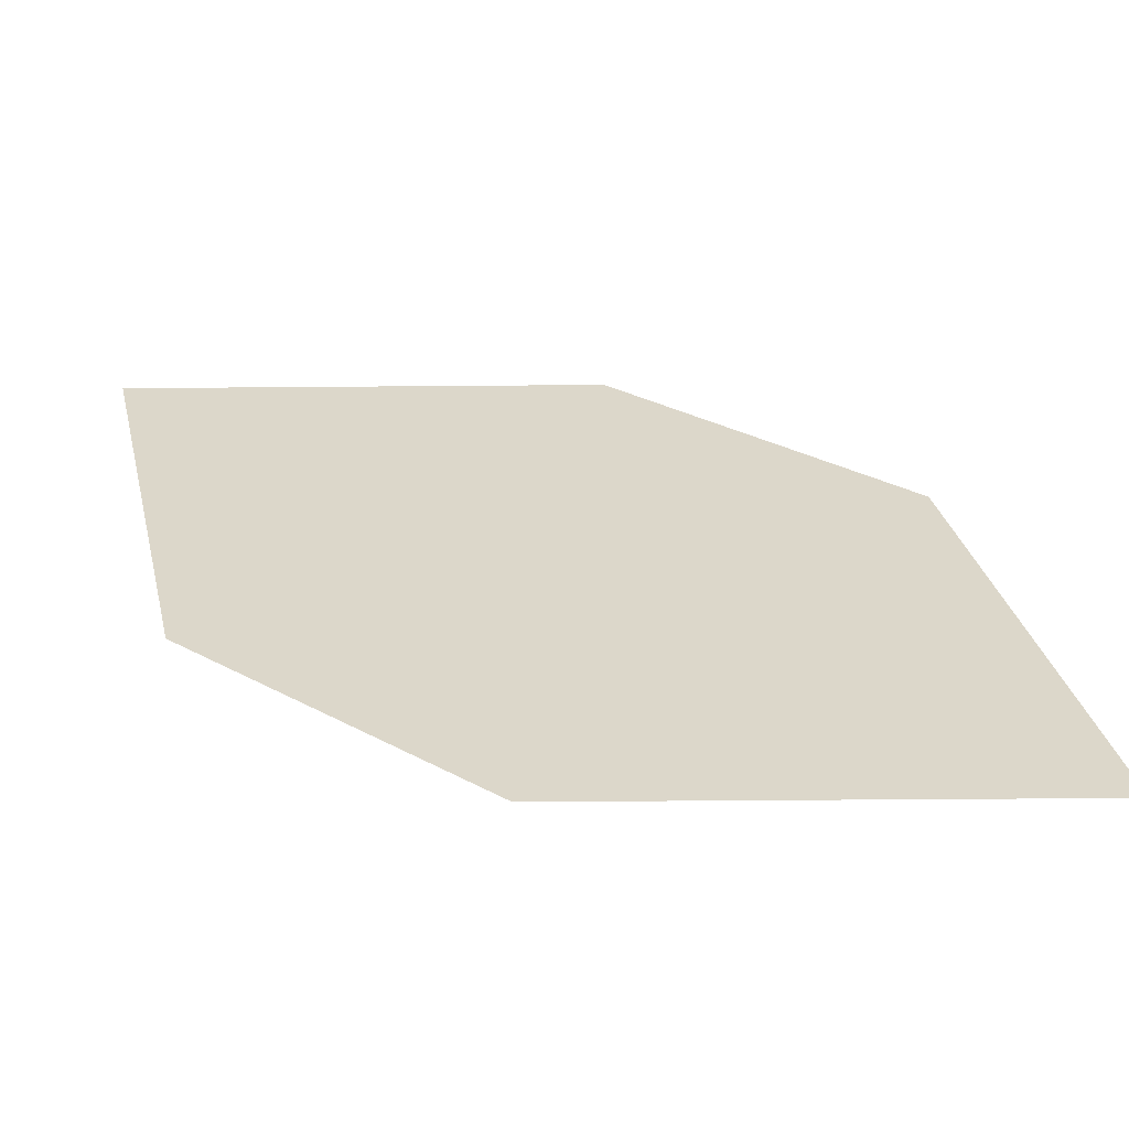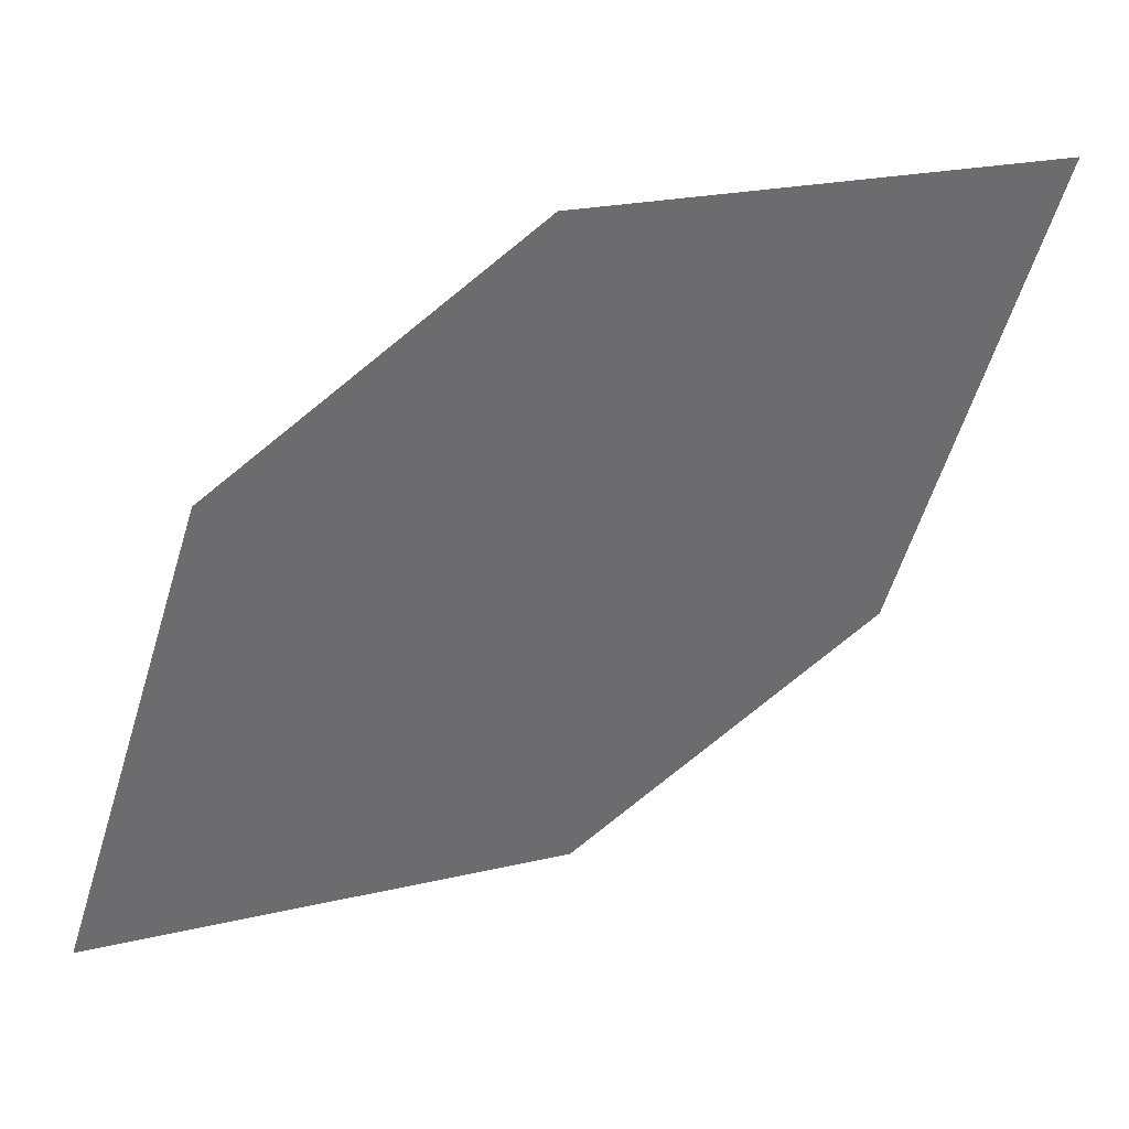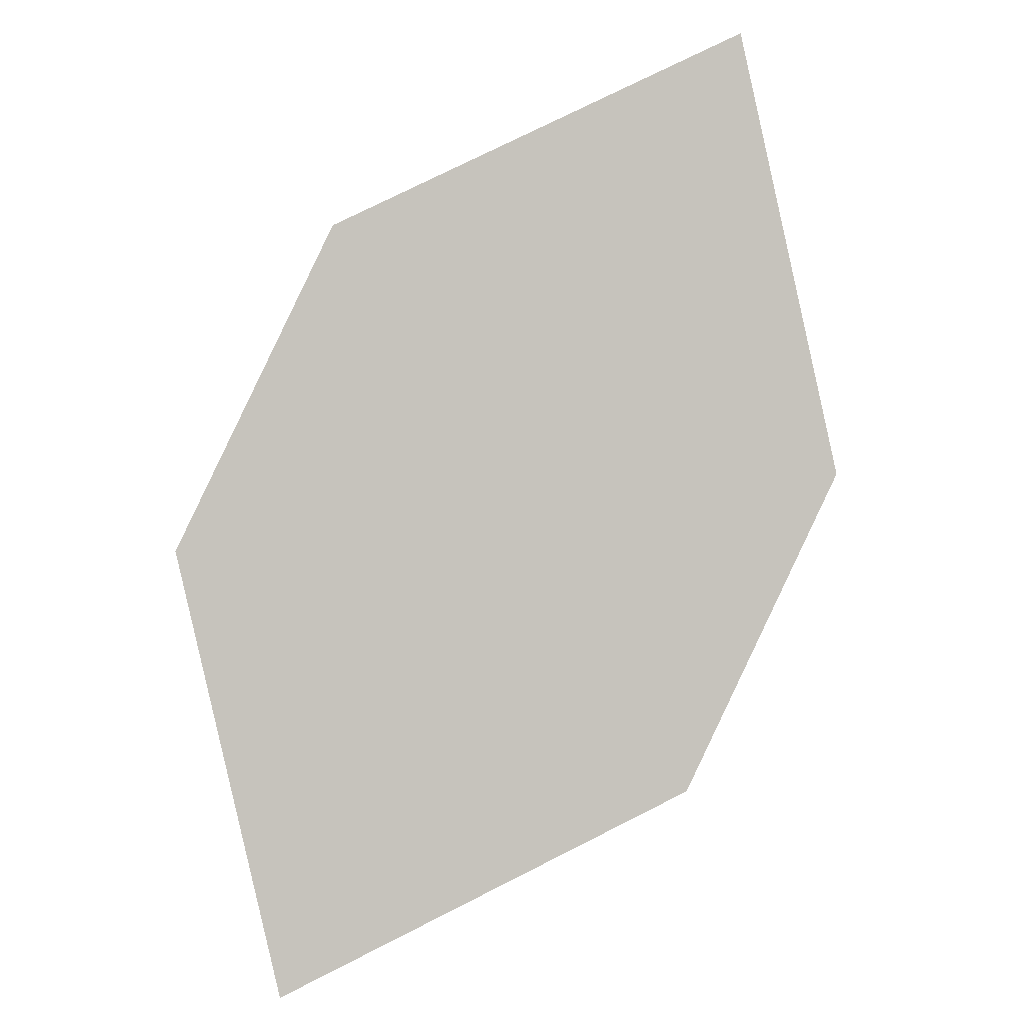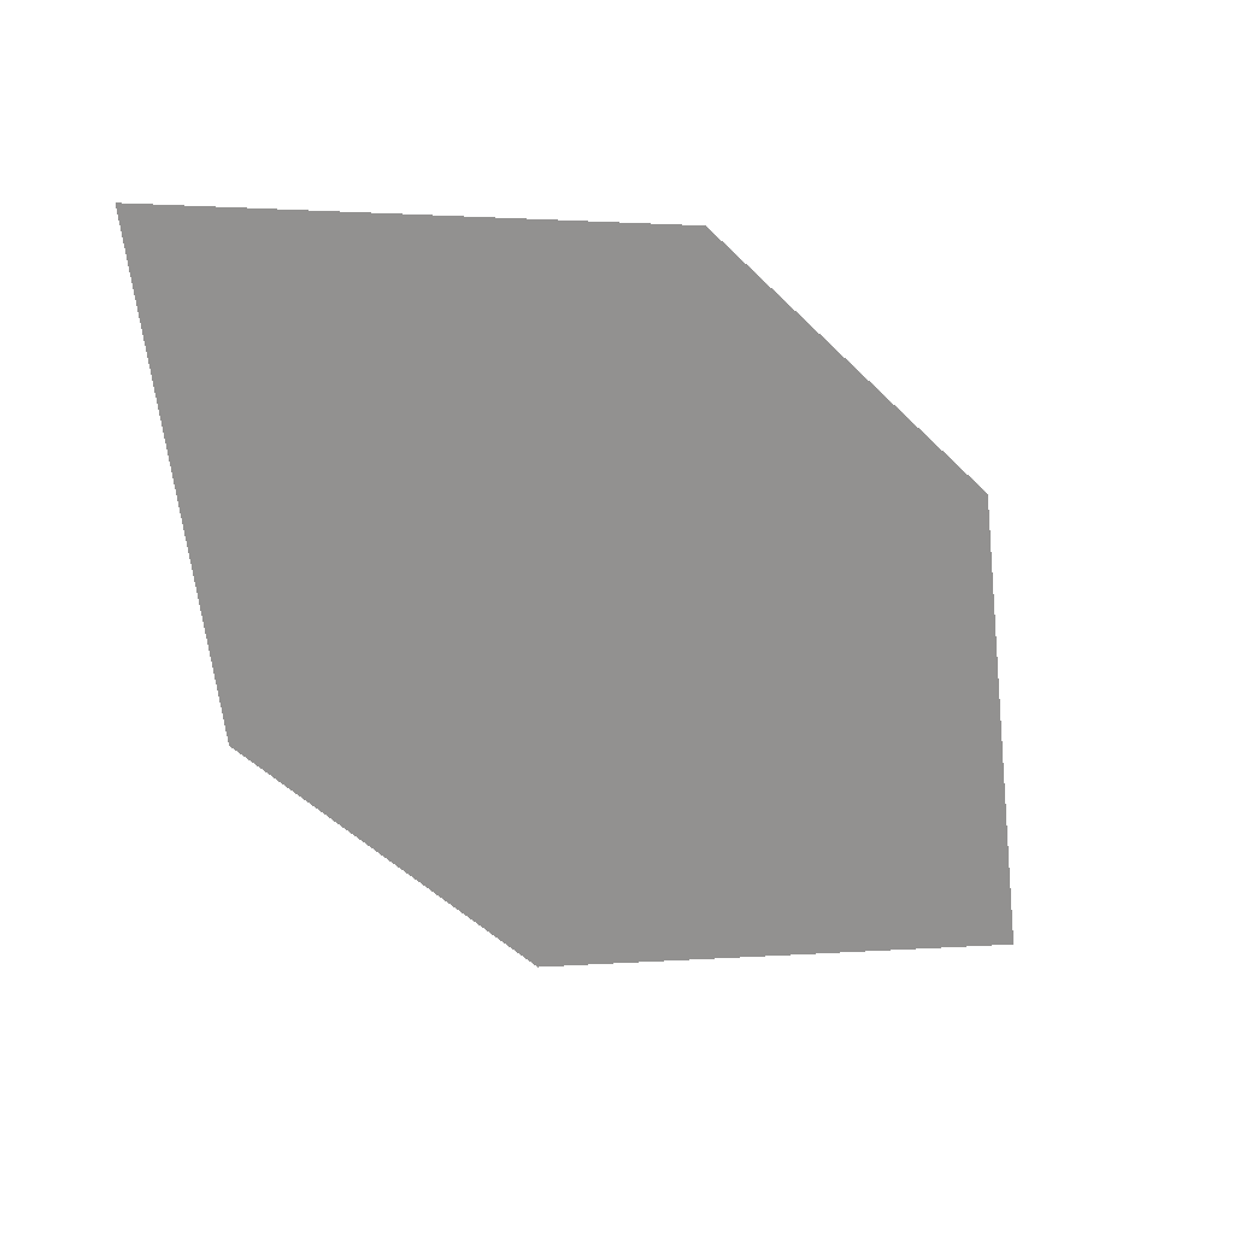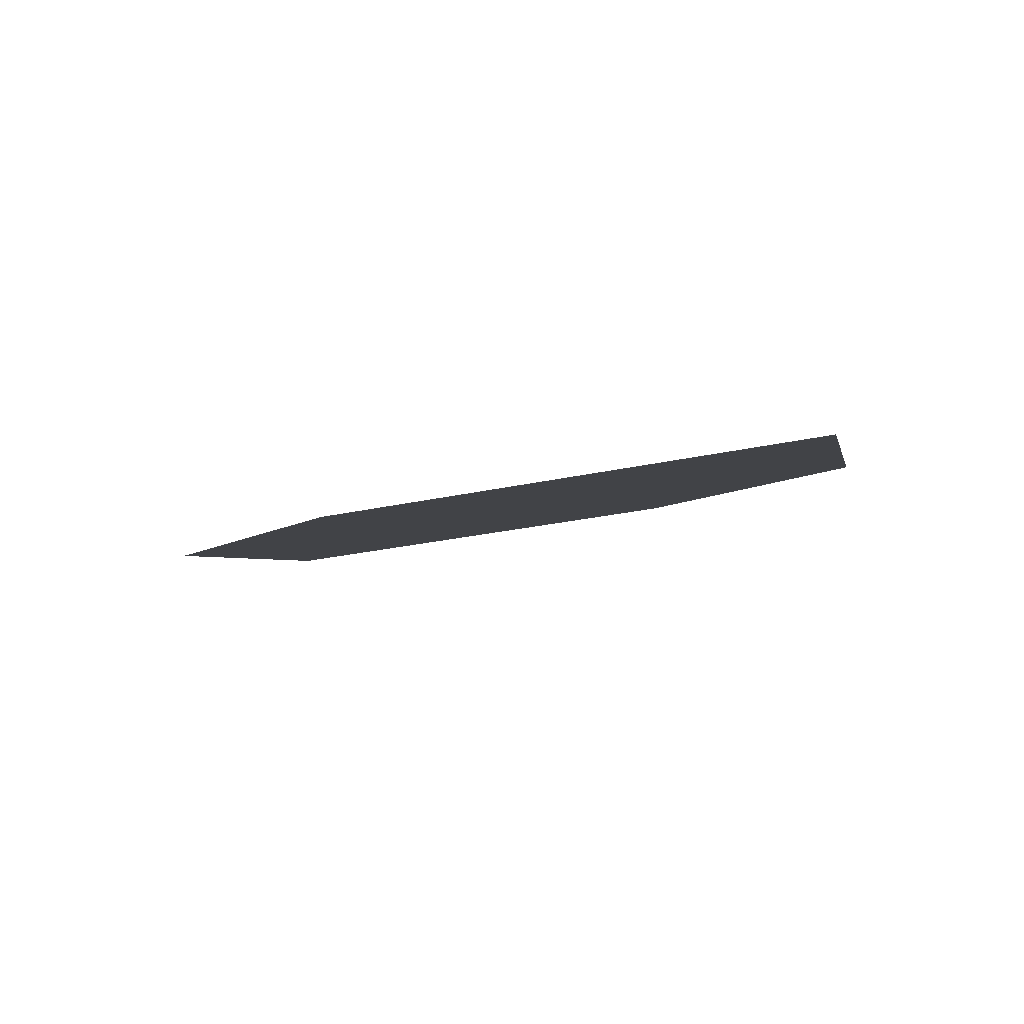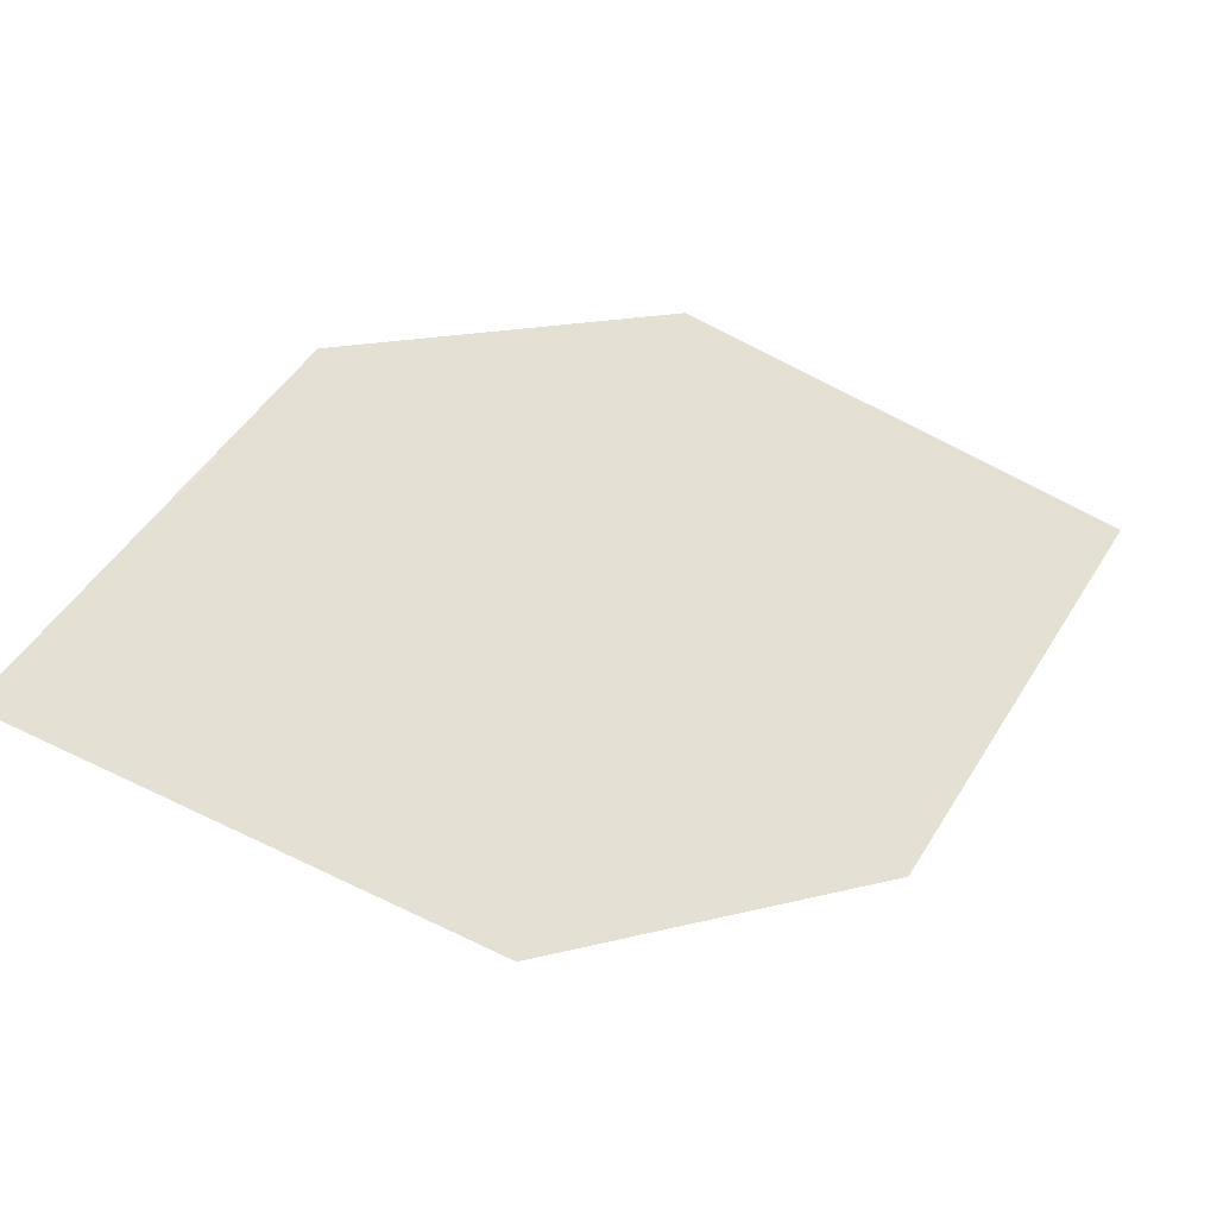
<metadata>
{"format":"obj","ext":"obj","renderer":"f3d","projection":"perspective","resolution":1024,"background":"white","views":[{"elev":-45.8,"azim":-12.9,"up":"+Y"},{"elev":23.0,"azim":144.7,"up":"+Y"},{"elev":-70.8,"azim":23.2,"up":"+Z"},{"elev":-77.9,"azim":-83.1,"up":"+Z"},{"elev":14.2,"azim":20.6,"up":"+Z"},{"elev":64.3,"azim":121.3,"up":"+Z"}]}
</metadata>
<code>
o leaves.204
v -0.2891 -0.1098 1.825
v -0.2515 -0.1098 1.834
v -0.2827 -0.1464 1.835
v -0.2231 -0.1646 1.854
v -0.2606 -0.1646 1.845
v -0.2295 -0.128 1.843
f 1 4 6 2
f 1 3 5 4

</code>
